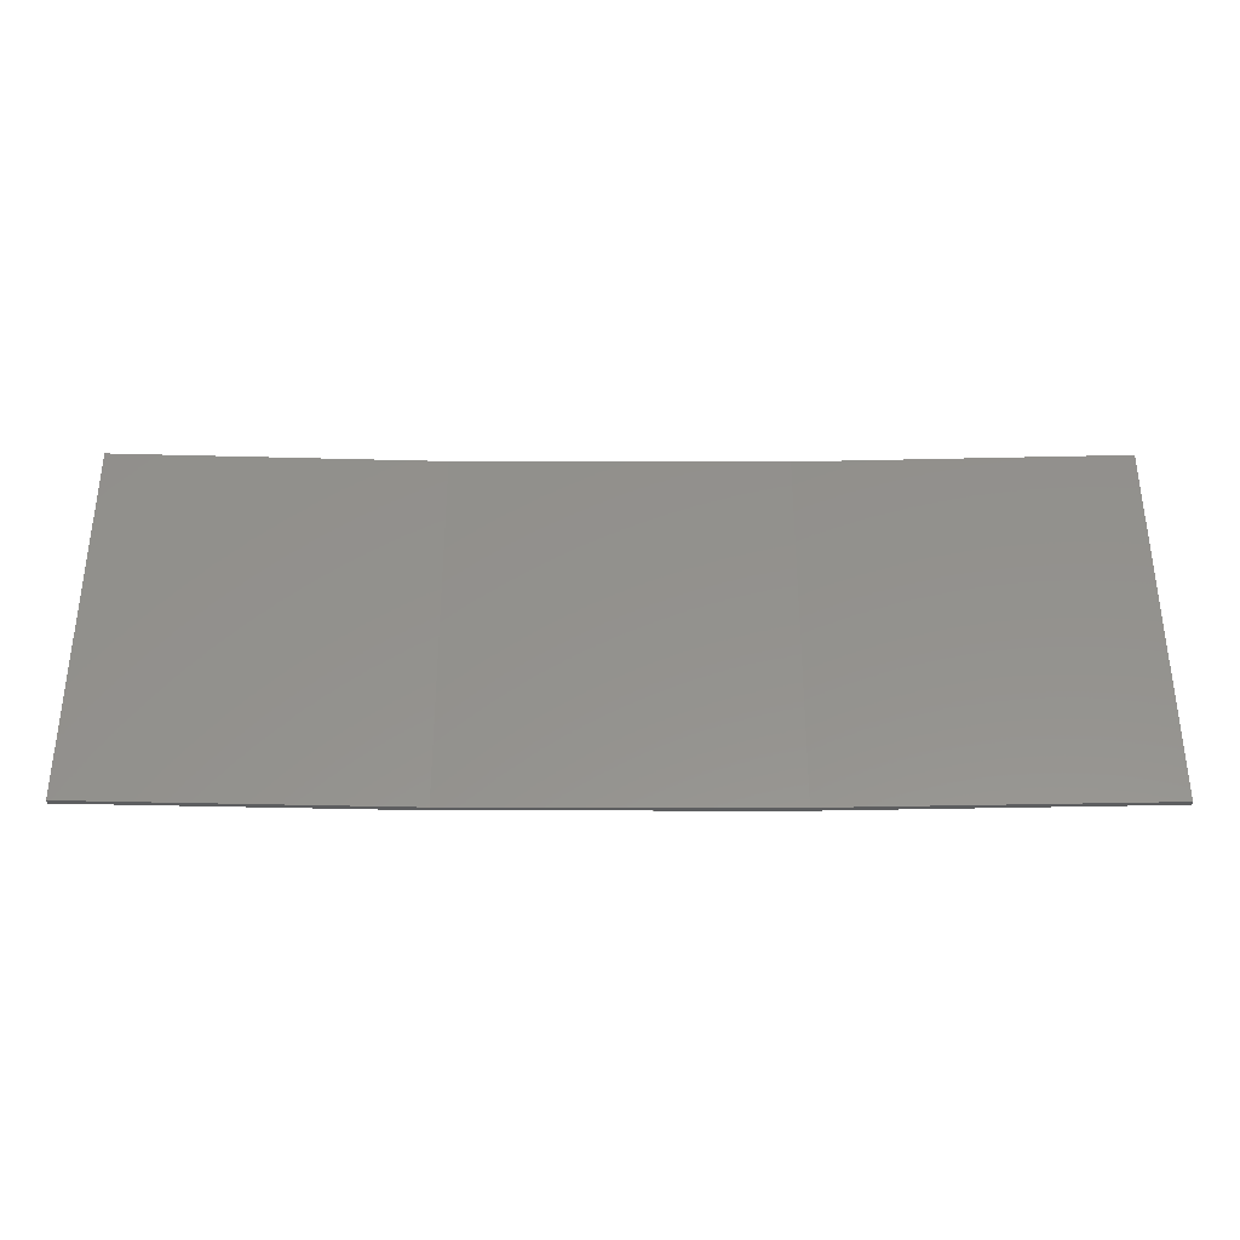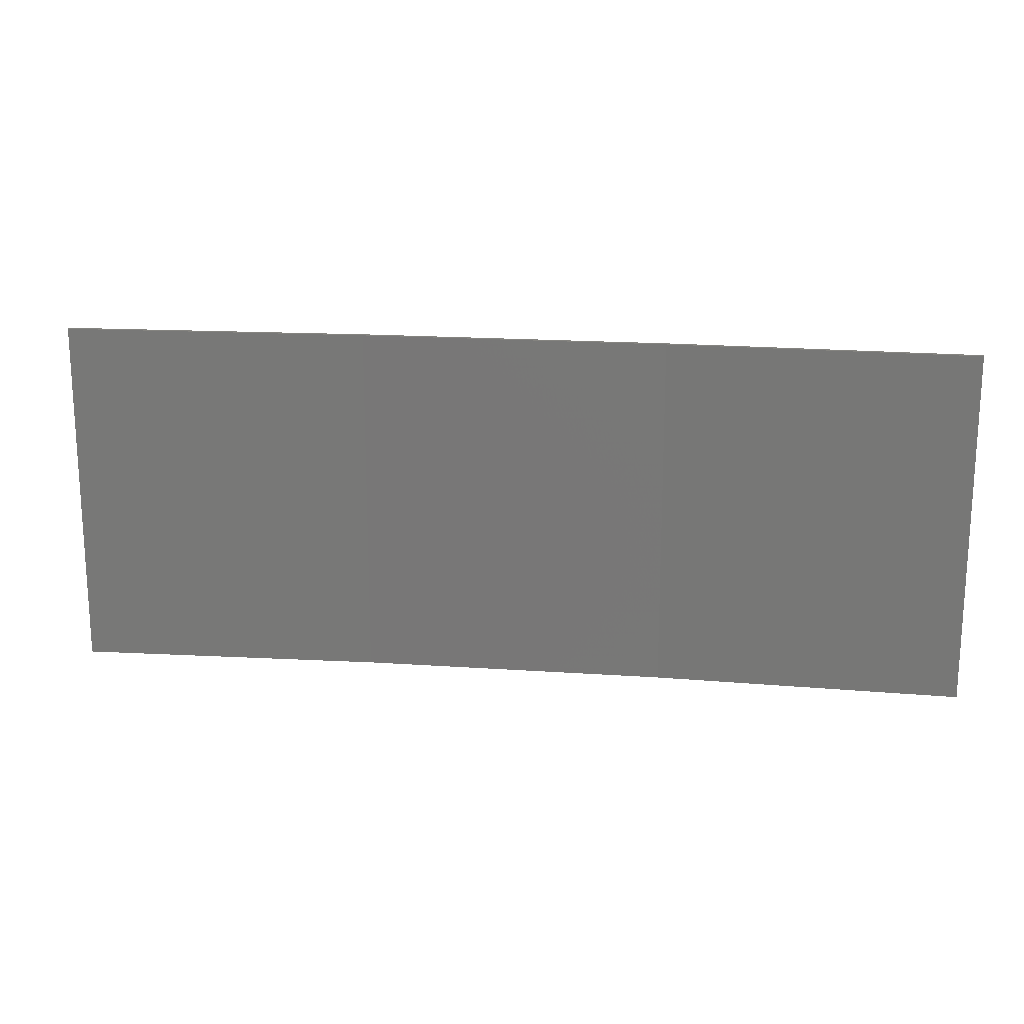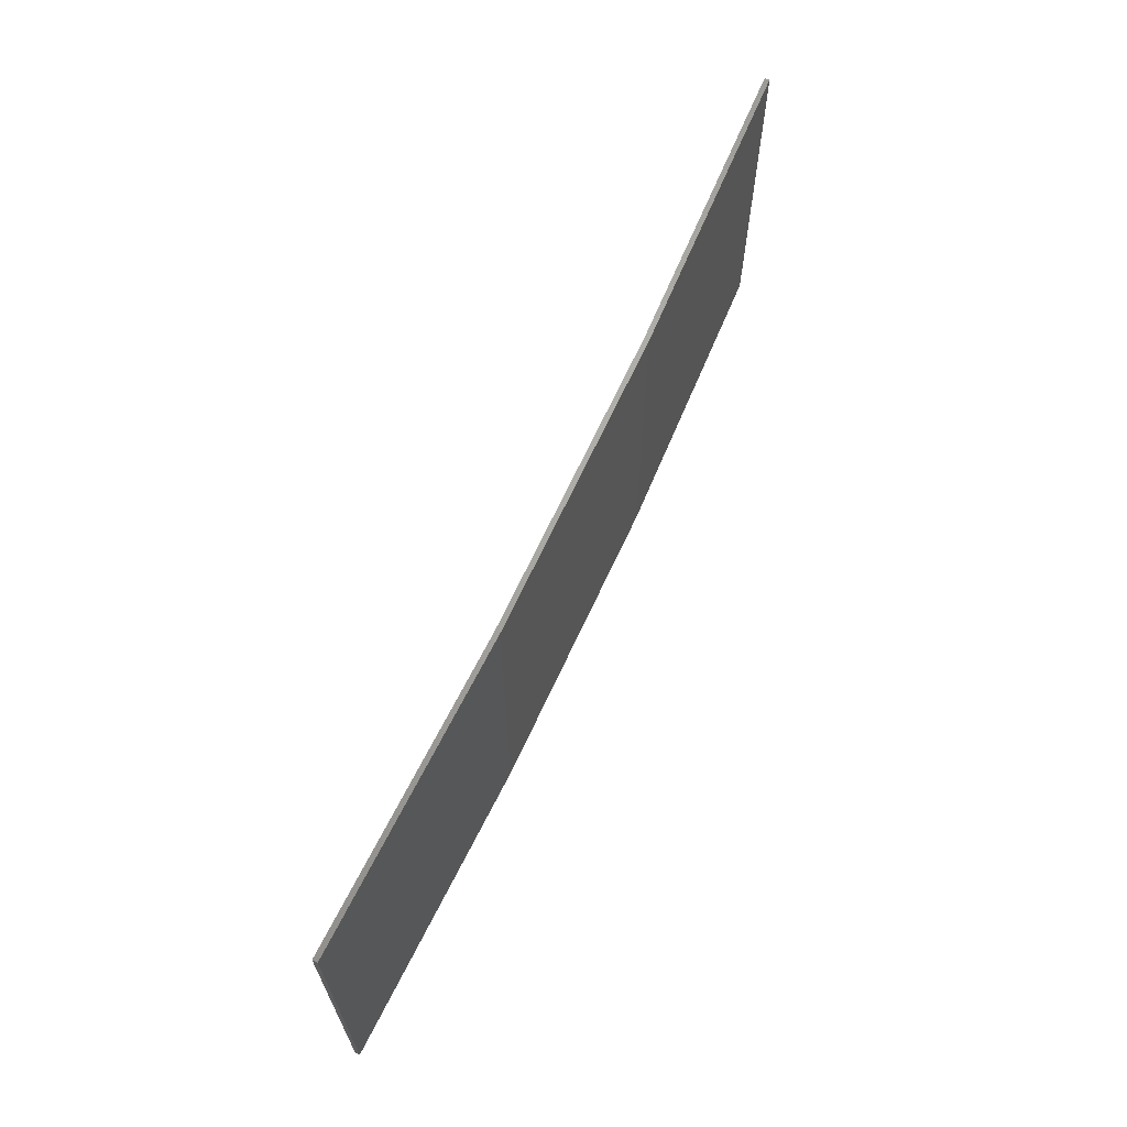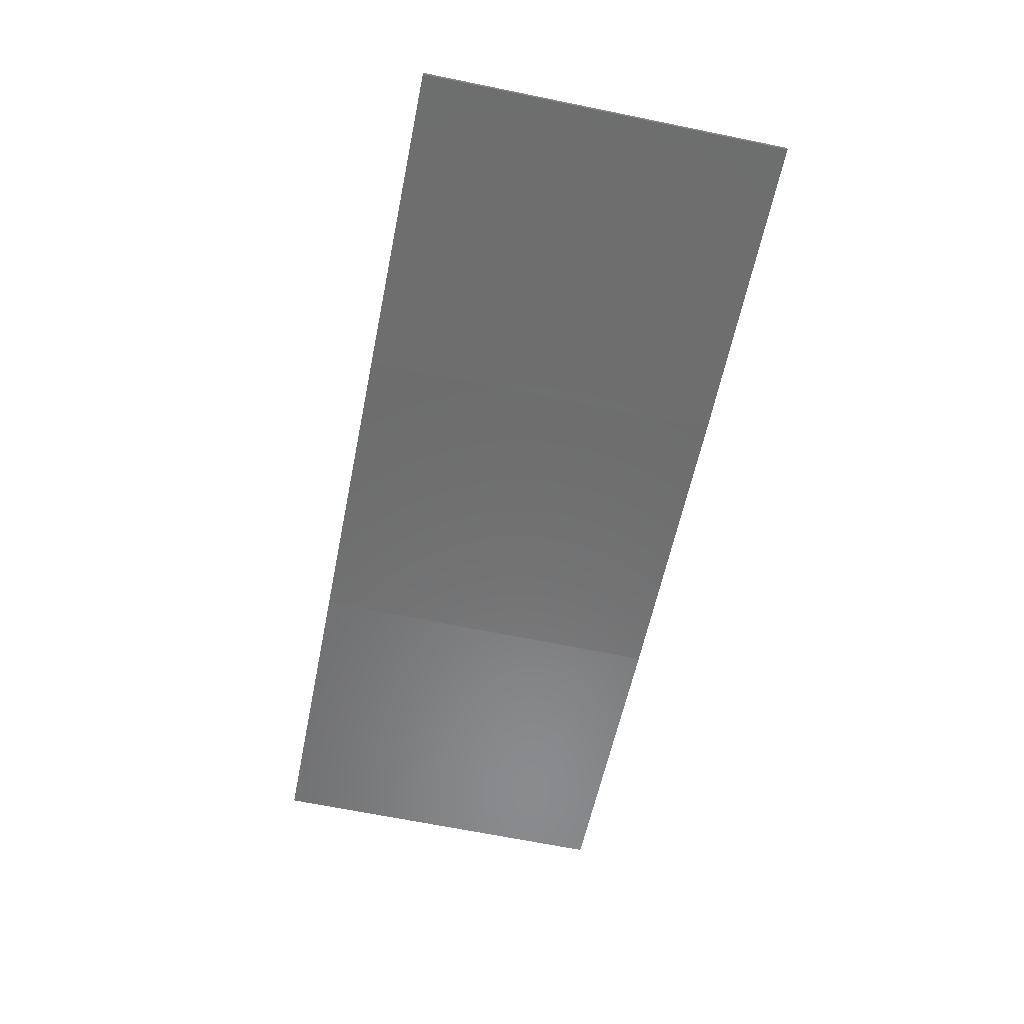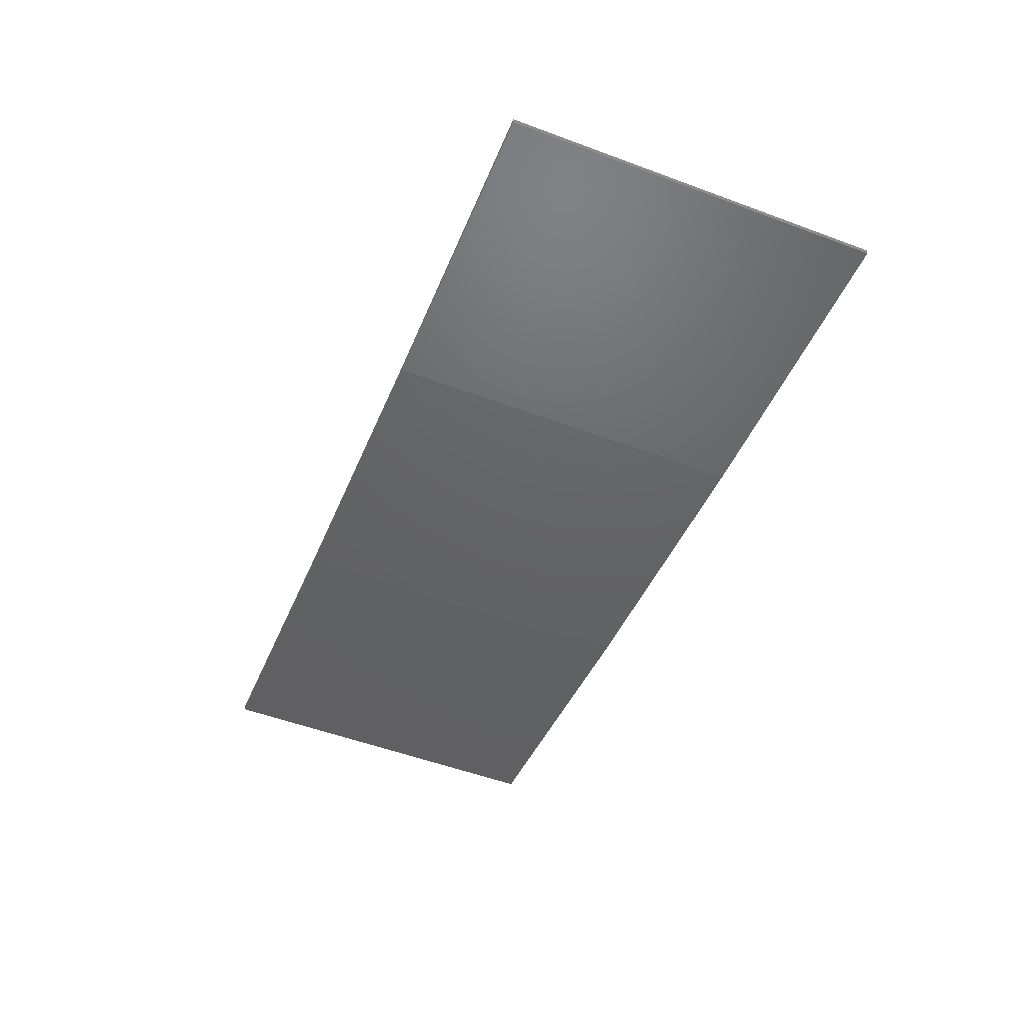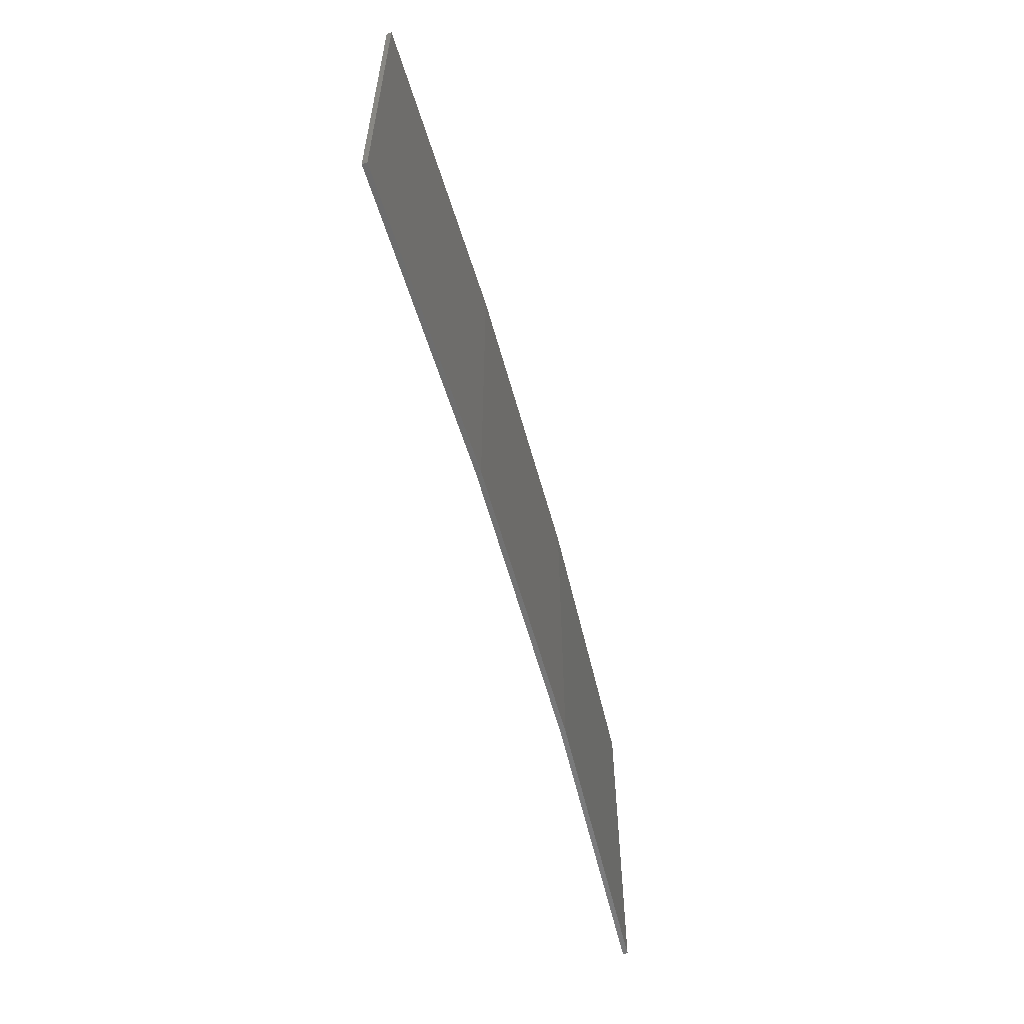
<metadata>
{"format":"stl","ext":"stl","renderer":"f3d","projection":"perspective","resolution":1024,"background":"white","views":[{"elev":-34.9,"azim":170.9,"up":"+Z"},{"elev":18.1,"azim":178.7,"up":"+Z"},{"elev":65.4,"azim":-74.4,"up":"+Z"},{"elev":-67.4,"azim":78.5,"up":"+Y"},{"elev":-53.5,"azim":68.4,"up":"+Y"},{"elev":-58.7,"azim":-83.7,"up":"+Z"}]}
</metadata>
<code>
# stl→obj: 16 verts, 28 faces
v -9.877 -3.851 185.4
v -9.877 -3.851 189
v -12.92 -3.477 189
v -12.92 -3.477 185.4
v -15.95 -2.999 189
v -15.95 -2.999 185.4
v -18.96 -2.419 189
v -18.96 -2.419 185.4
v -18.95 -2.37 185.4
v -18.95 -2.37 189
v -9.872 -3.801 189
v -9.872 -3.801 185.4
v -12.91 -3.427 189
v -12.91 -3.427 185.4
v -15.94 -2.95 189
v -15.94 -2.95 185.4
f 1 2 3
f 4 3 5
f 4 1 3
f 6 5 7
f 6 4 5
f 8 6 7
f 9 8 7
f 9 7 10
f 11 12 13
f 13 14 15
f 12 14 13
f 15 16 10
f 14 16 15
f 16 9 10
f 1 12 11
f 1 11 2
f 16 6 9
f 9 6 8
f 14 4 16
f 16 4 6
f 12 1 14
f 14 1 4
f 5 15 10
f 5 10 7
f 3 13 15
f 3 15 5
f 2 11 13
f 2 13 3

</code>
